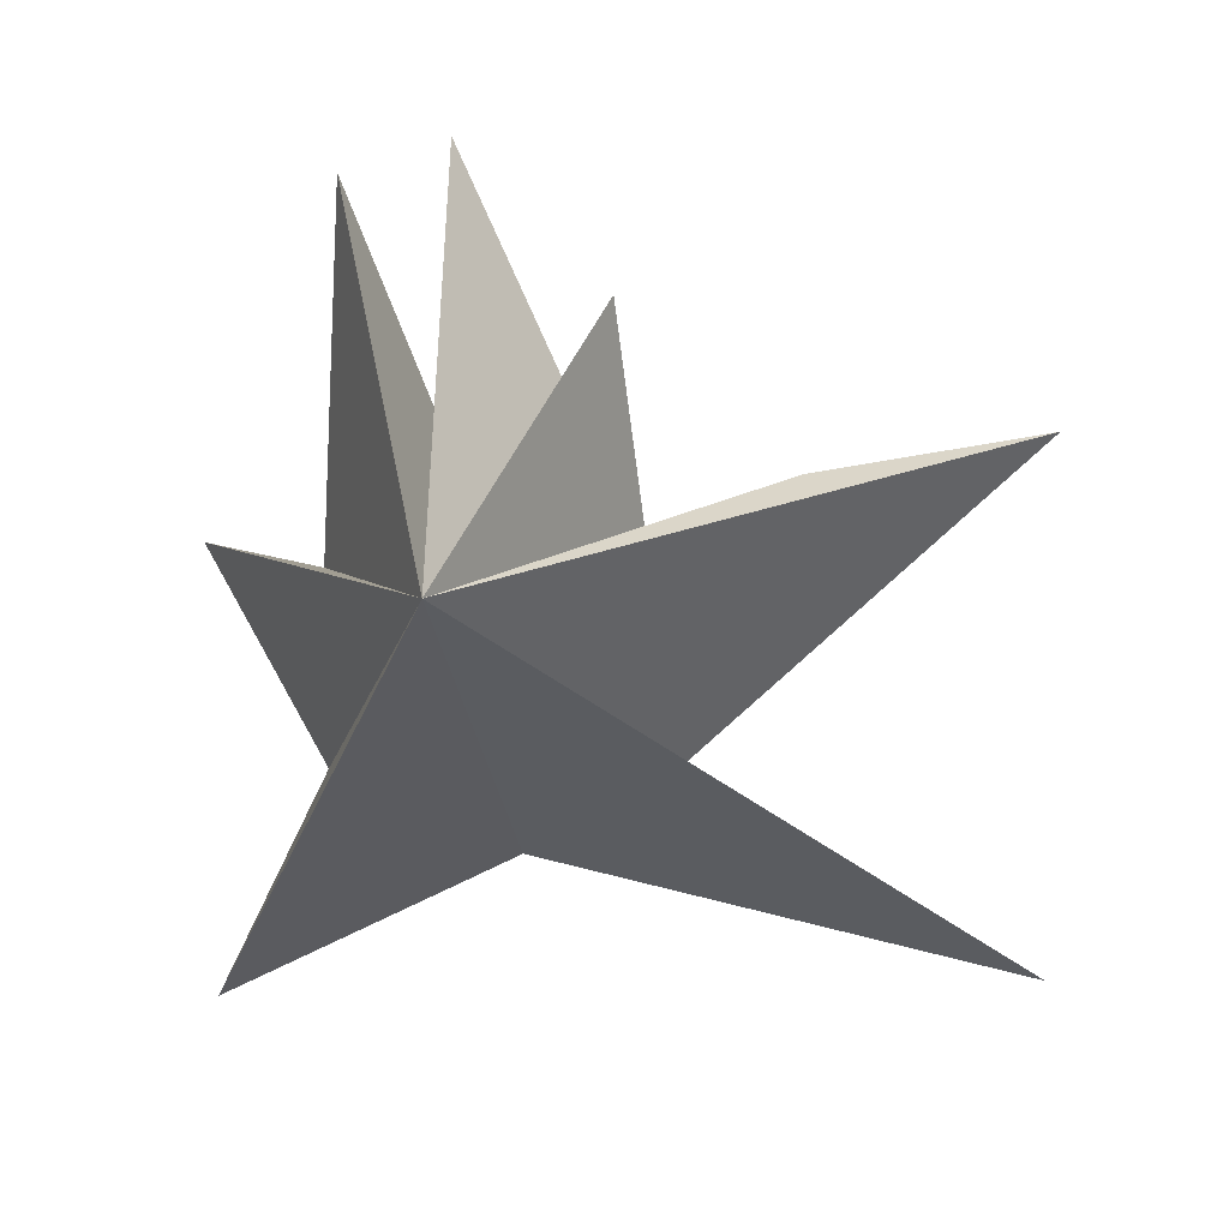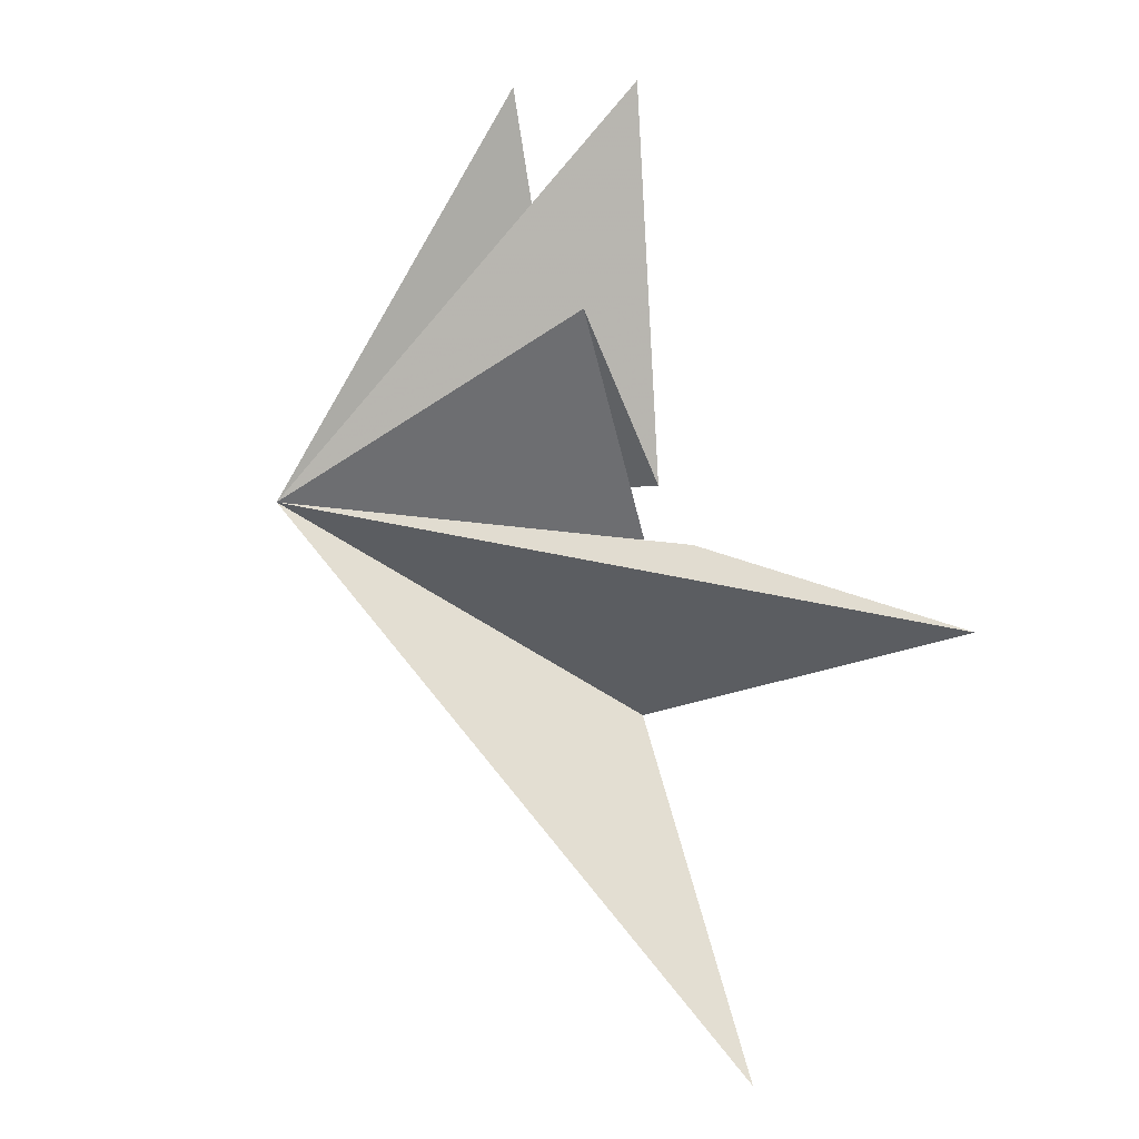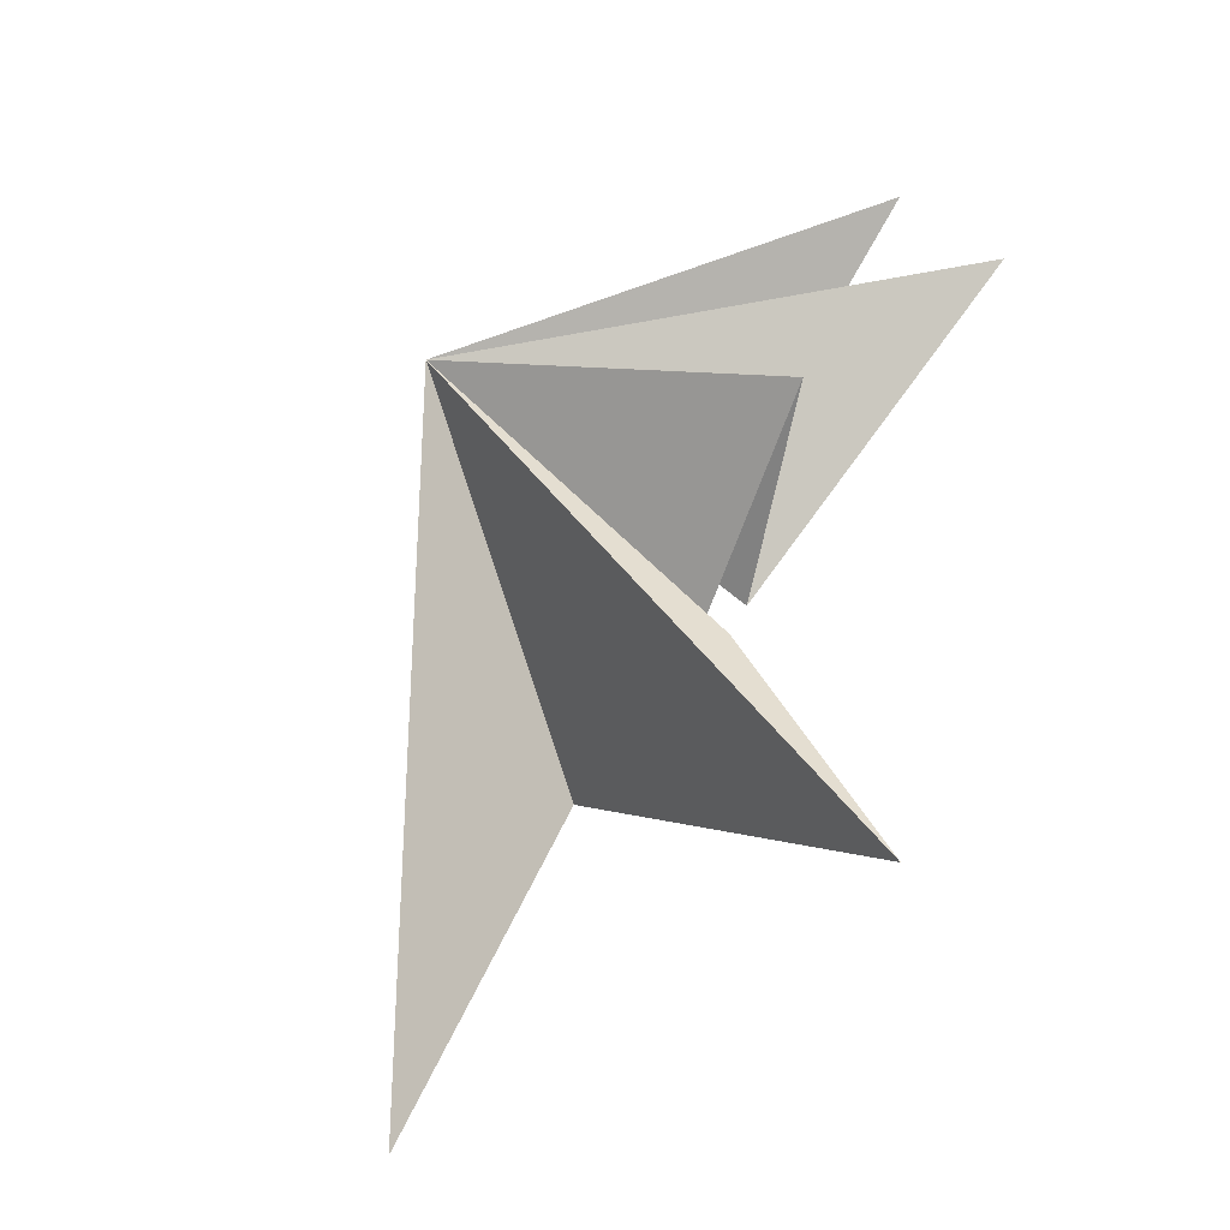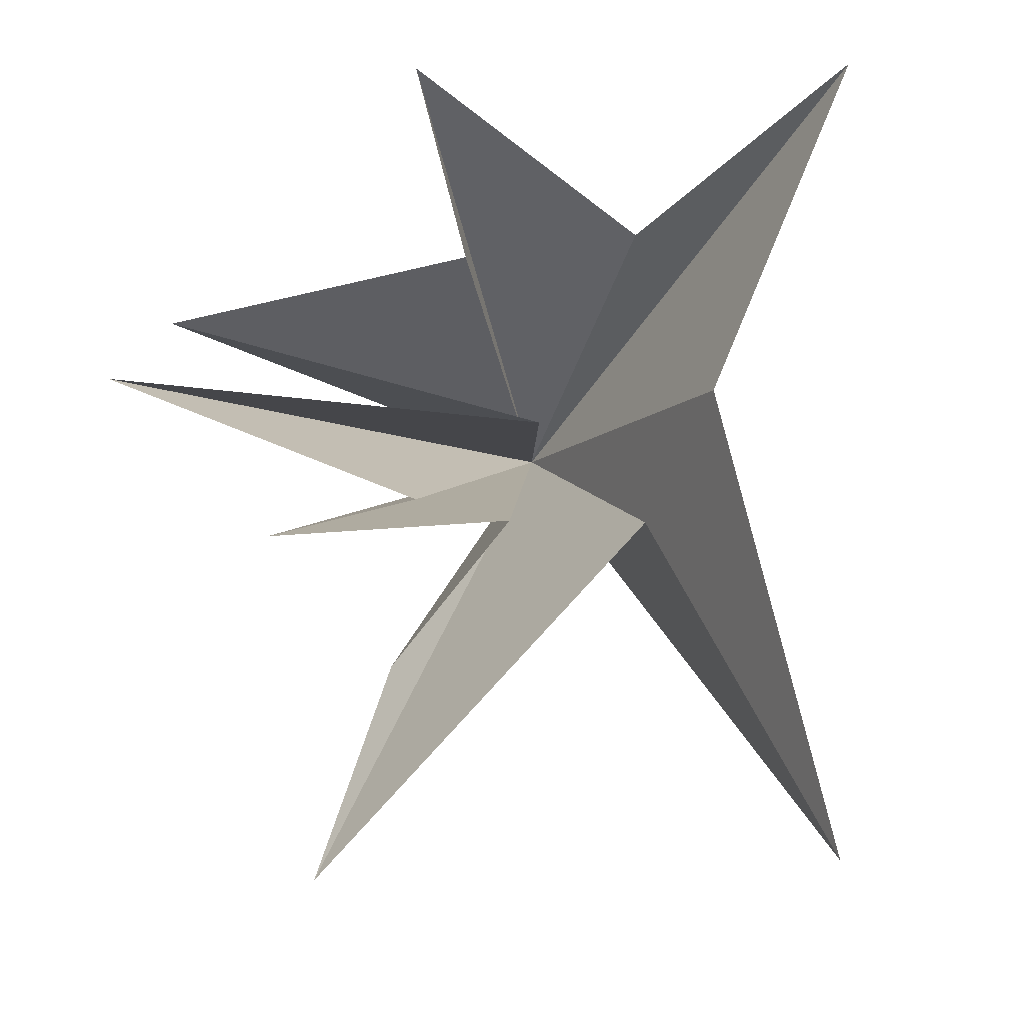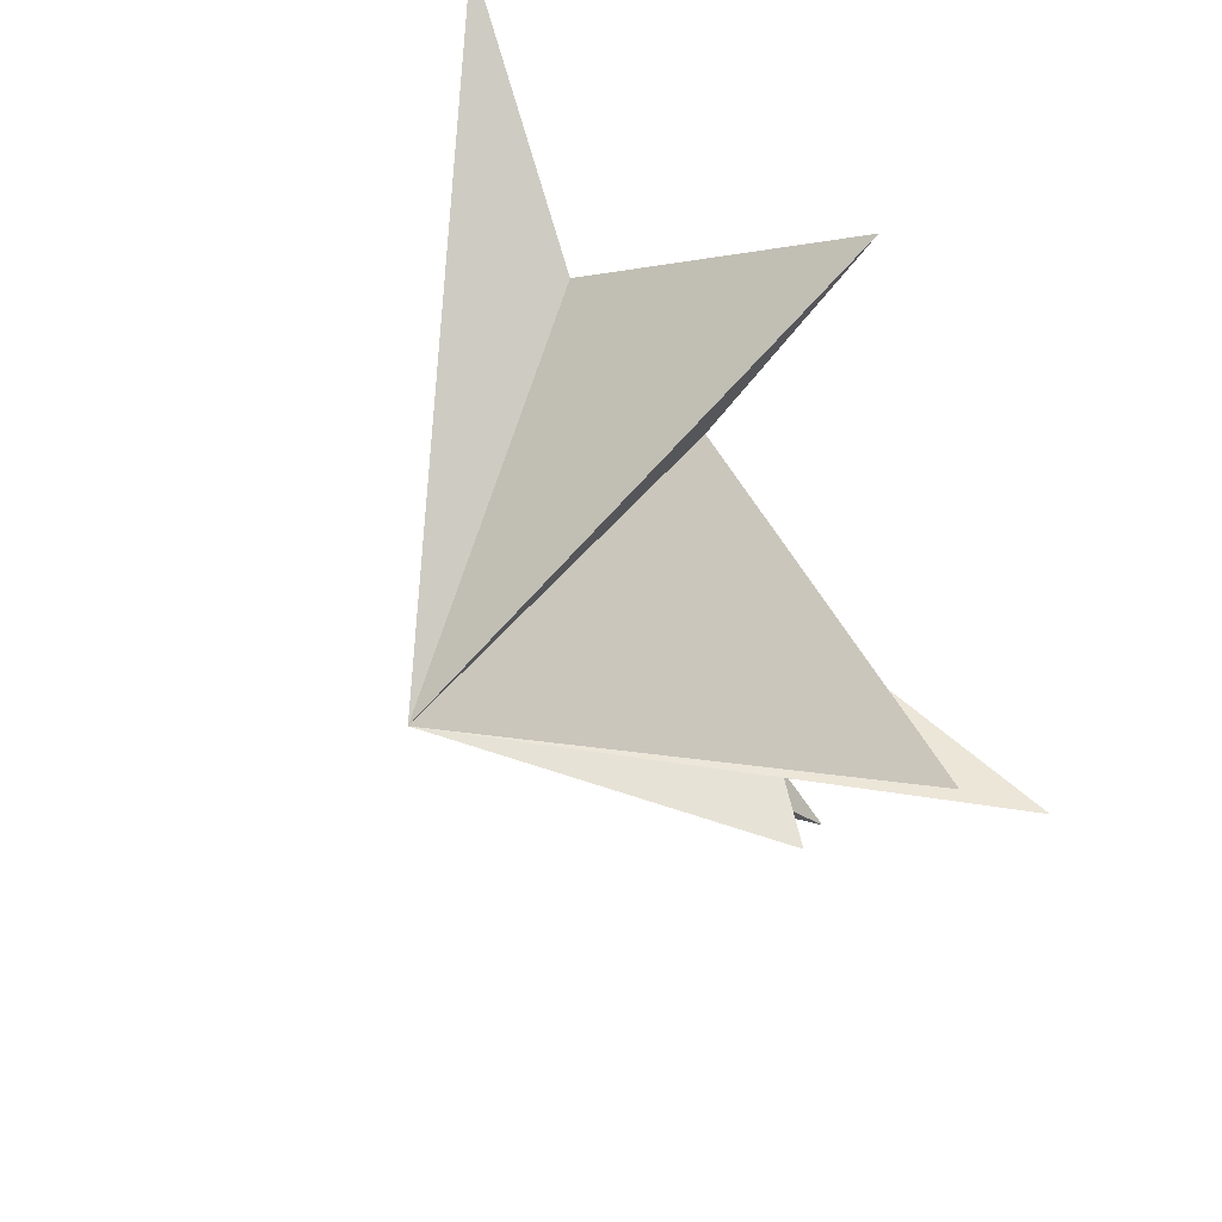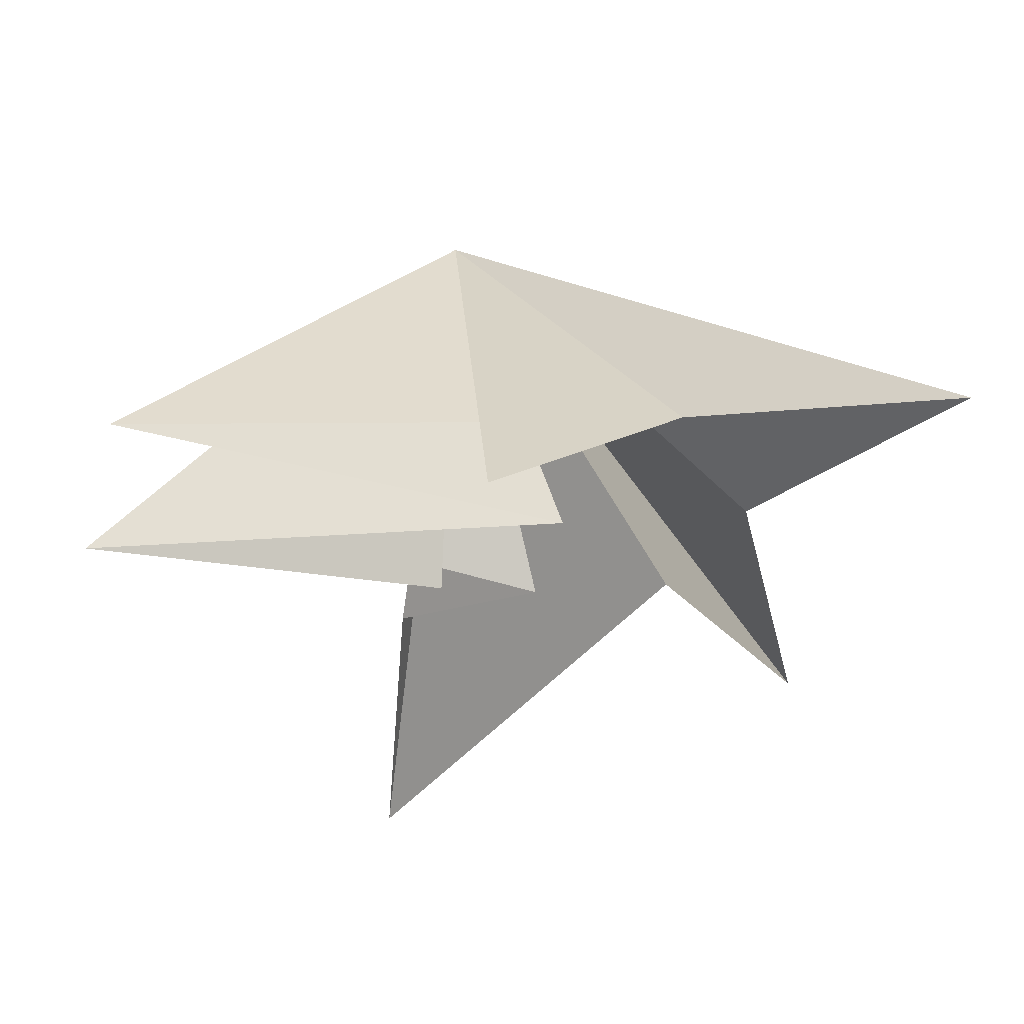
<metadata>
{"format":"obj","ext":"obj","renderer":"f3d","projection":"perspective","resolution":1024,"background":"white","views":[{"elev":12.9,"azim":92.1,"up":"+Y"},{"elev":35.8,"azim":152.1,"up":"+Y"},{"elev":-58.3,"azim":149.0,"up":"+Z"},{"elev":-18.7,"azim":-69.0,"up":"+Z"},{"elev":62.0,"azim":147.6,"up":"+Z"},{"elev":56.9,"azim":-88.6,"up":"+Z"}]}
</metadata>
<code>
v 3.886 -3.902 1.055
v 3.707 -2.067 -3.033
v 3.093 -7.228 2.688
v 4.535 2.083 -2.521
v 4.067 -4.924 -1.377
v 4.943 -6.185 -7.786
v 3.982 -3.933 -3.198
v 2.504 0.1755 -8.041
v 4.254 -0.07952 -4.783
v 1.548 -1.509 2.964
v 3.738 -1.374 1.073
v 3.785 3.442 0.7965
v 3.933 -2.423 -1.558
v 2.683 3.814 -0.4663
v 3.495 -0.7482 -2.629
v 7.925 -0.8182 -0.5871
f 16 12 11
f 12 16 13
f 13 16 14
f 14 16 15
f 16 4 15
f 4 16 2
f 2 16 9
f 9 16 8
f 8 16 7
f 7 16 6
f 6 16 5
f 5 16 3
f 3 16 1
f 1 16 10
f 10 16 11

</code>
